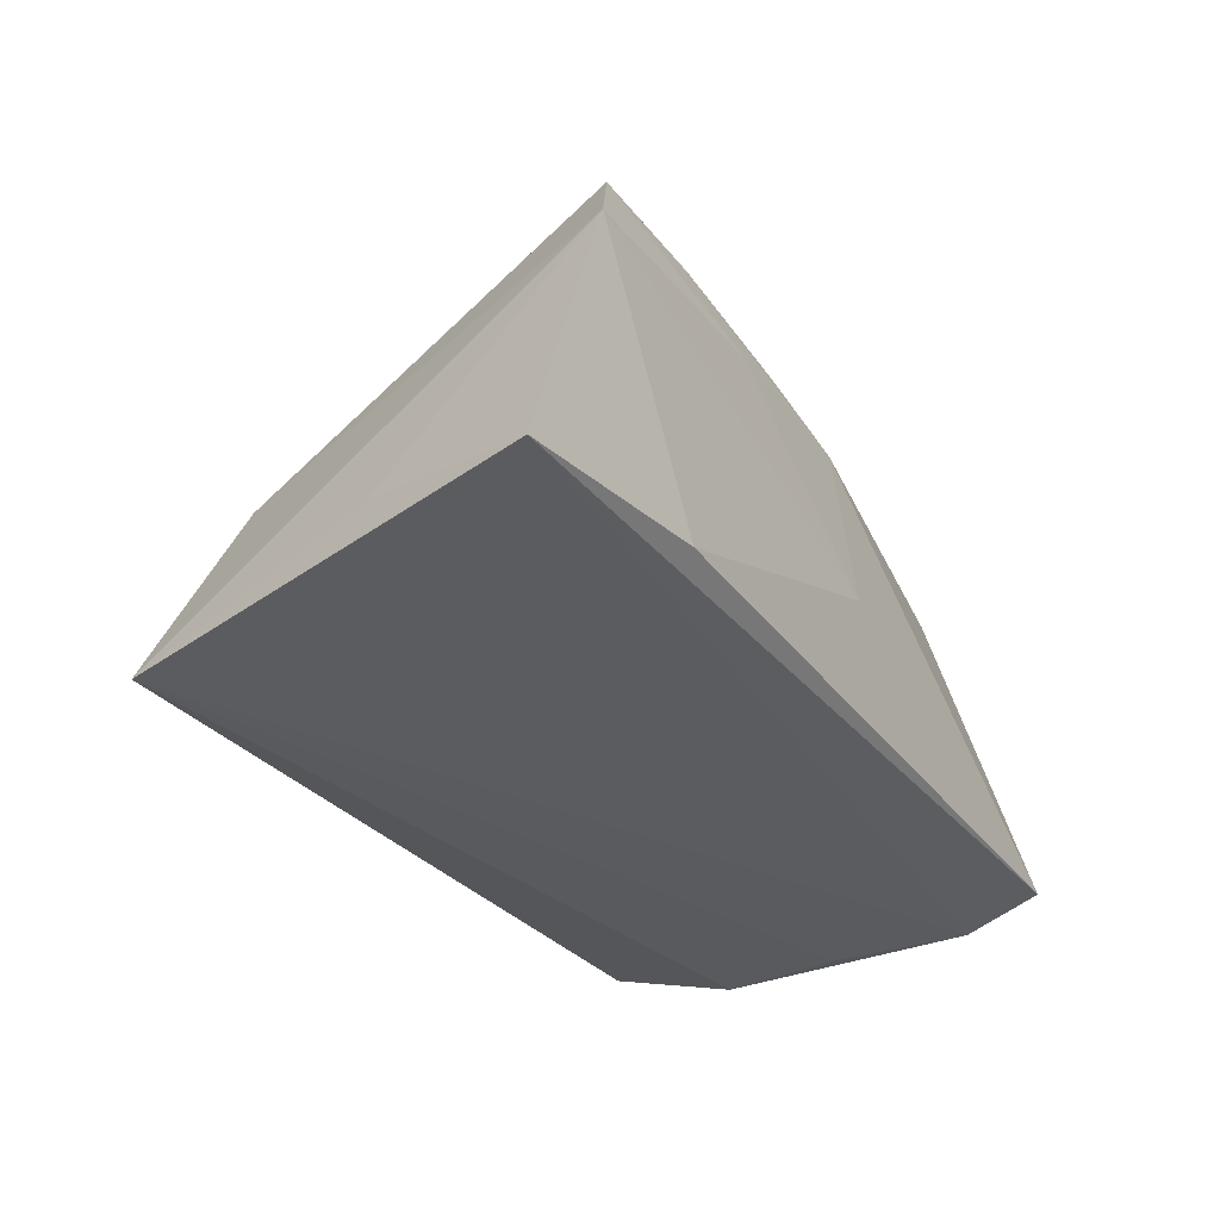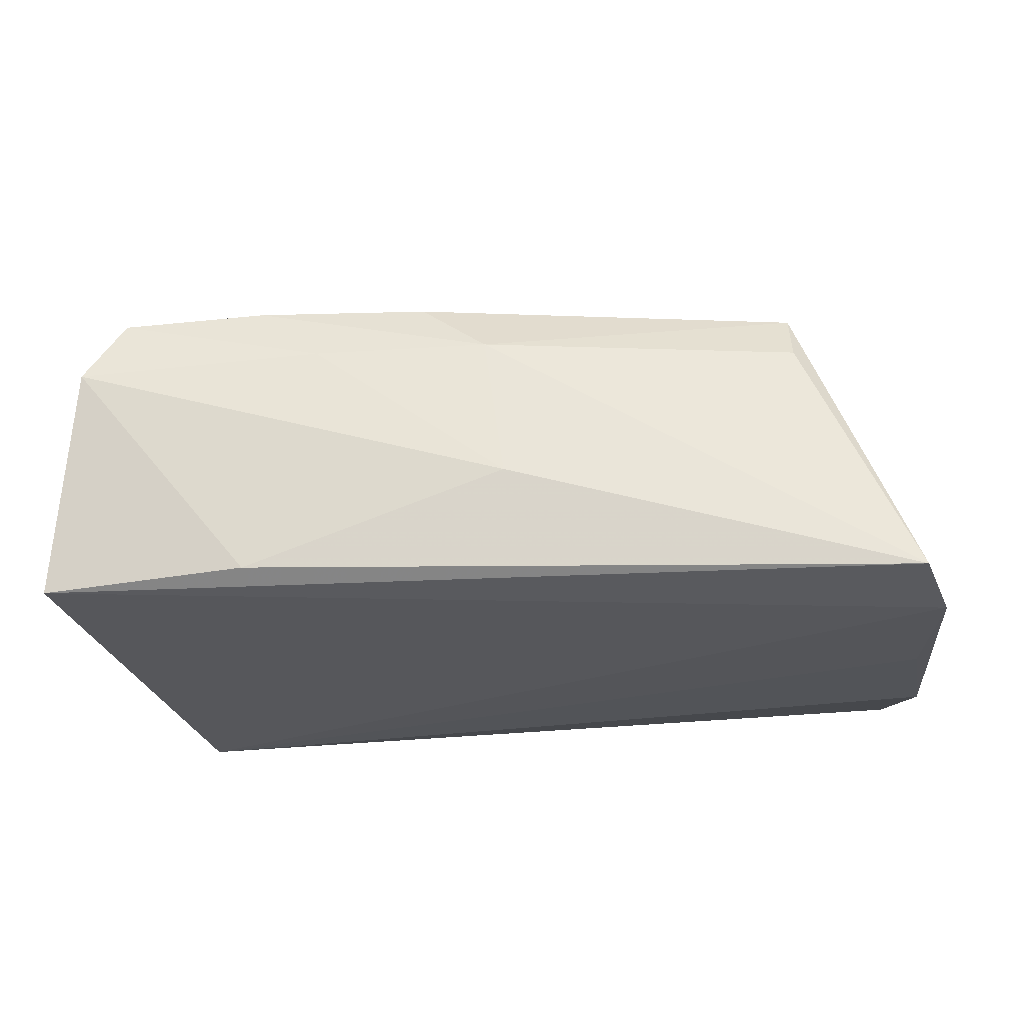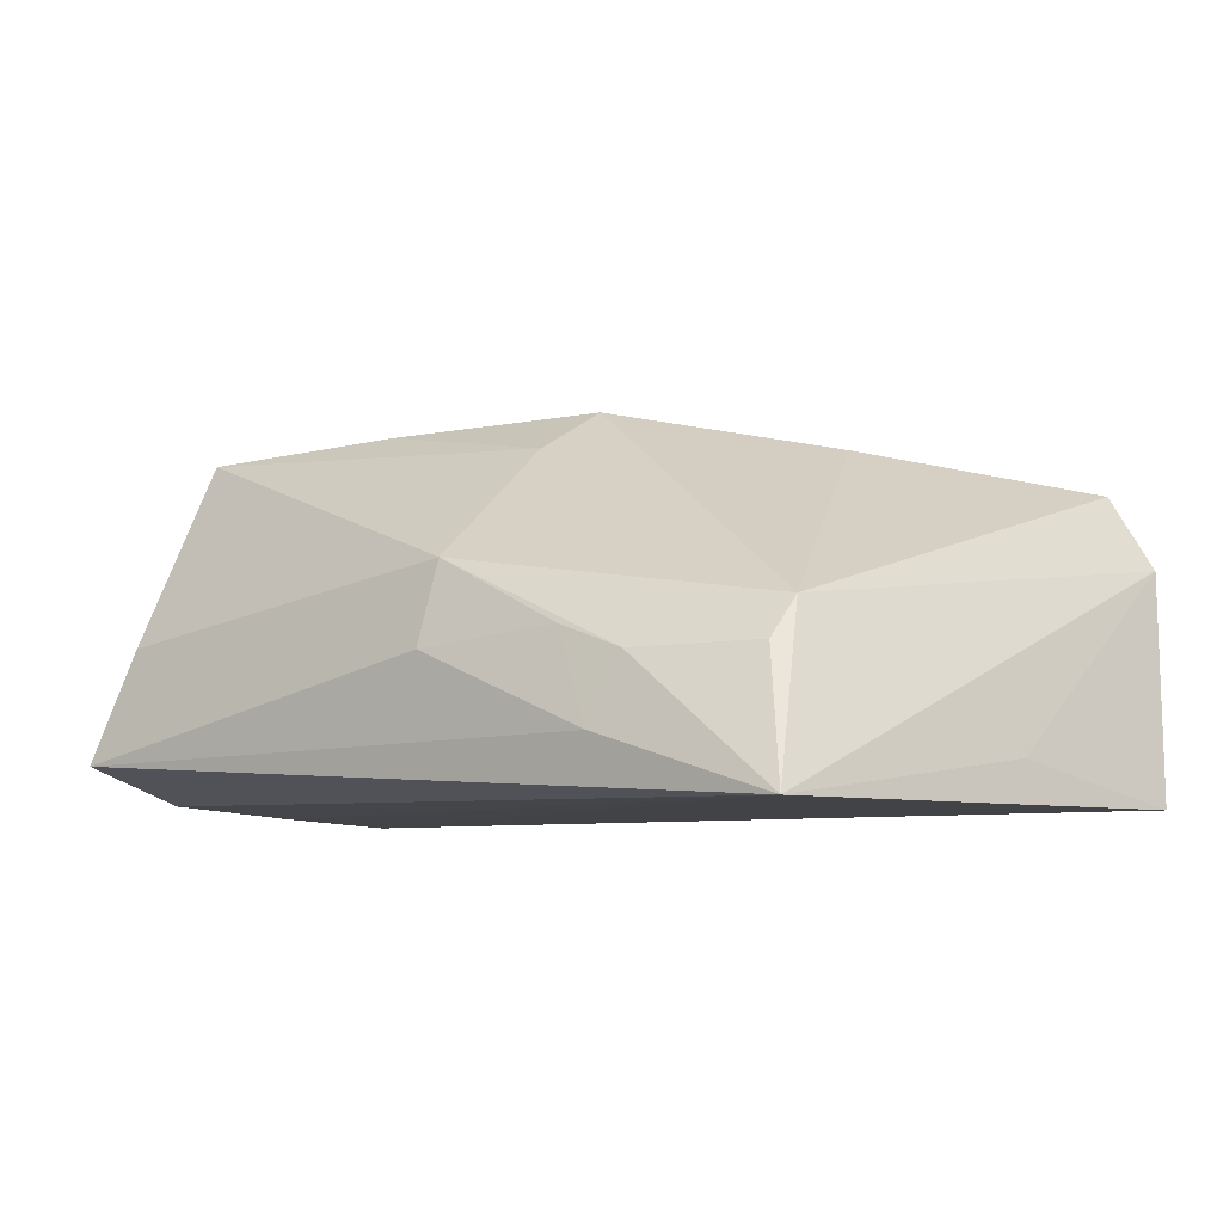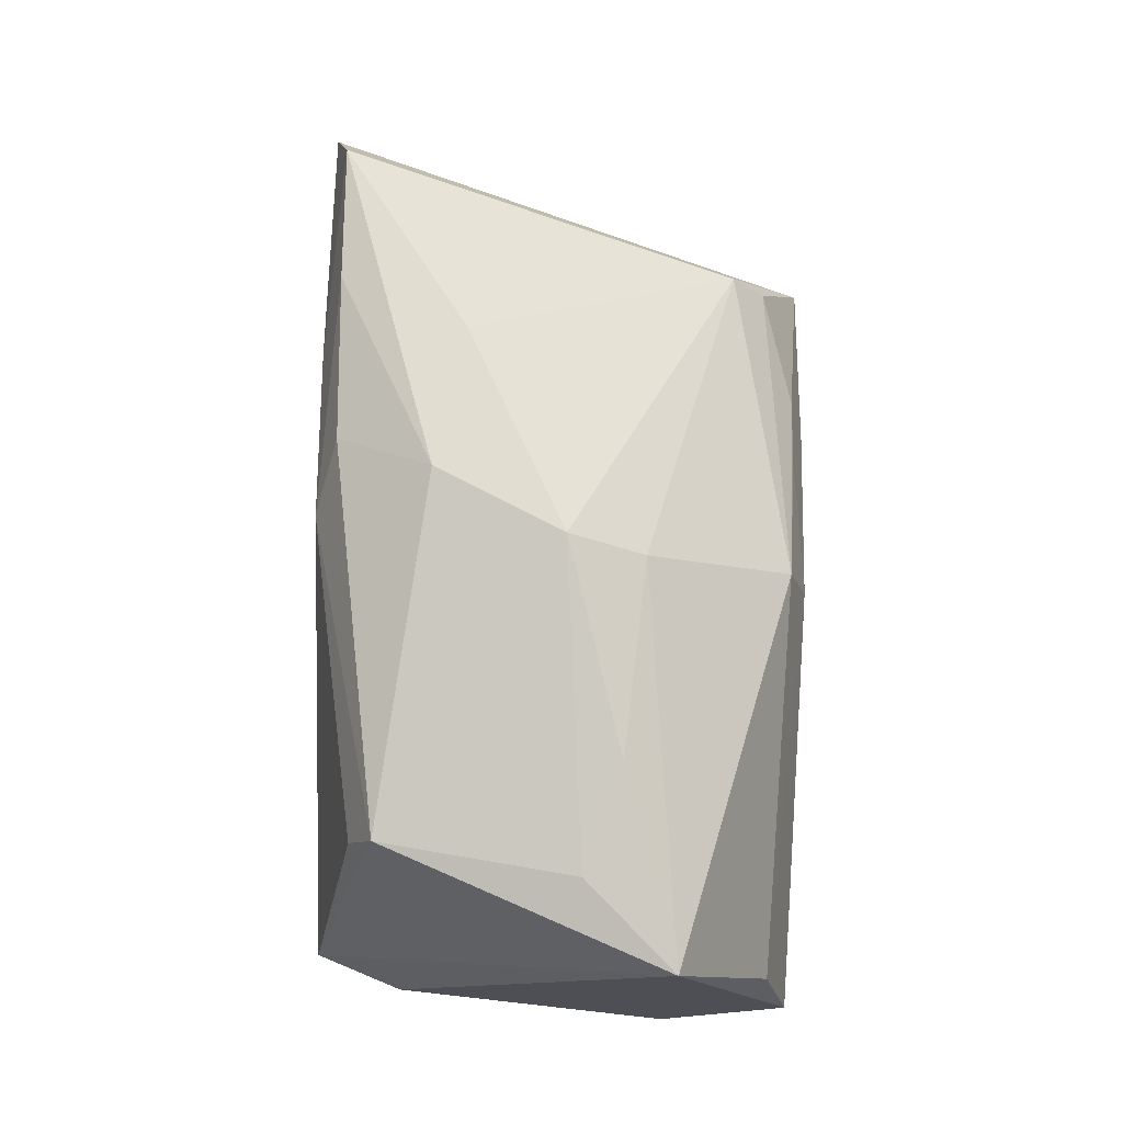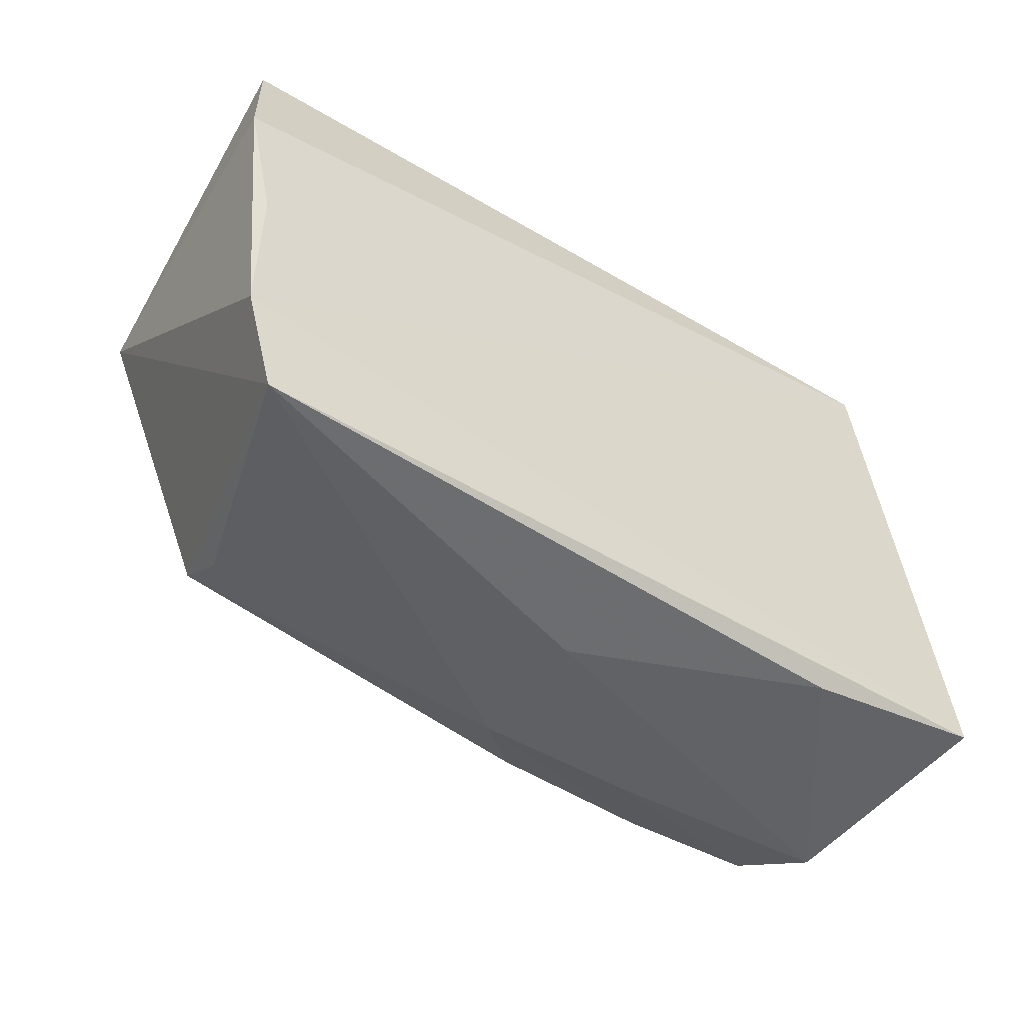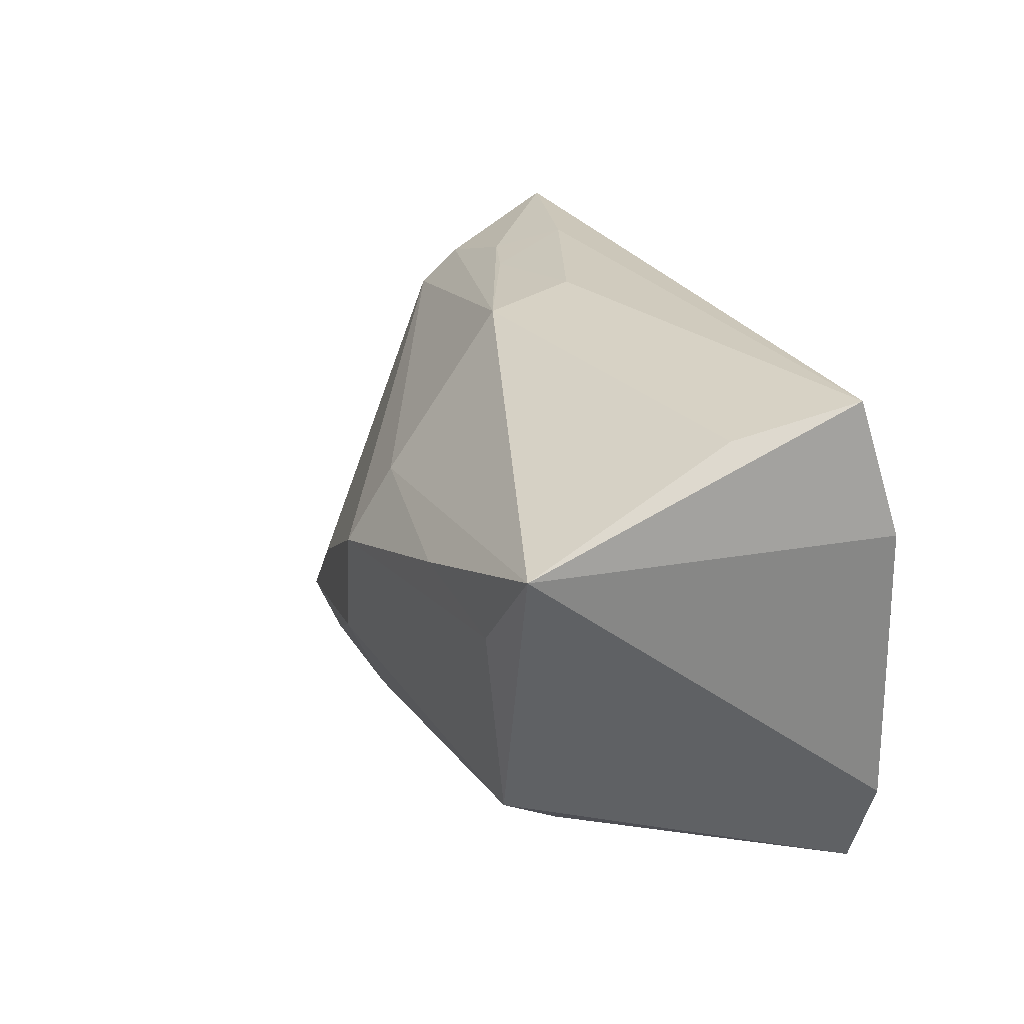
<metadata>
{"format":"obj","ext":"obj","renderer":"f3d","projection":"perspective","resolution":1024,"background":"white","views":[{"elev":-34.6,"azim":-58.7,"up":"+Z"},{"elev":-27.1,"azim":1.4,"up":"+Z"},{"elev":-7.2,"azim":-141.9,"up":"+Z"},{"elev":79.1,"azim":92.8,"up":"+Z"},{"elev":-45.1,"azim":142.2,"up":"+Y"},{"elev":23.6,"azim":66.1,"up":"+Y"}]}
</metadata>
<code>
v 0.04661 0.02933 0.001242
v 0.03645 0.00608 0.02537
v -0.04179 0.02655 -0.00348
v 0.04963 0.001073 -0.01802
v -0.05361 -0.001964 -0.01395
v -0.0191 0.0309 -0.0006887
v -0.04671 0.03222 -0.0187
v -0.05891 -0.02357 -0.0187
v -0.002183 0.002525 0.02787
v 0.04675 0.01728 0.02496
v 0.04644 -0.0276 -0.01786
v 0.05035 -0.01672 -0.0187
v 0.02338 0.01013 0.02686
v -0.02723 0.03078 -0.003697
v 0.03345 -0.02129 0.01527
v 0.05012 0.03299 -0.0127
v -0.05582 -0.02935 0.00812
v -0.005943 -0.02819 0.01278
v -0.01392 -0.02543 0.01958
v -0.03439 -0.0264 0.01872
v -0.05138 -0.02706 0.01668
v -0.03475 -0.02663 -0.01701
v -0.00105 0.01192 0.02229
v -0.003498 -0.02935 -0.005559
v -0.02772 -0.01057 0.02232
v -0.04225 0.0223 0.001365
v -0.002437 0.03025 0.007607
v -0.001892 0.03302 -0.002352
v -0.02686 -0.02888 0.01132
v 0.03343 -0.01803 0.0219
v -0.009815 -0.01349 0.02573
v 0.05242 0.01746 -0.01684
v -0.02445 0.03302 -0.01177
f 7 12 8
f 32 7 16
f 32 10 12
f 16 10 32
f 12 7 4
f 4 32 12
f 7 32 4
f 31 30 9
f 19 30 31
f 9 30 2
f 2 30 10
f 10 27 23
f 1 10 16
f 1 27 10
f 16 28 1
f 1 28 27
f 25 31 9
f 21 31 25
f 19 31 20
f 20 31 21
f 21 29 20
f 9 2 13
f 13 2 10
f 13 23 9
f 10 23 13
f 3 14 7
f 27 14 3
f 7 14 33
f 16 7 33
f 33 28 16
f 6 14 27
f 27 28 6
f 6 33 14
f 28 33 6
f 5 7 8
f 18 29 24
f 18 30 19
f 18 15 30
f 19 20 18
f 18 20 29
f 17 29 21
f 24 29 17
f 17 22 24
f 17 5 8
f 8 22 17
f 7 5 17
f 26 3 7
f 7 17 26
f 26 17 21
f 21 25 26
f 26 25 9
f 9 23 26
f 26 23 27
f 27 3 26
f 11 18 24
f 15 18 11
f 30 15 11
f 24 22 11
f 12 10 11
f 10 30 11
f 8 12 11
f 11 22 8

</code>
